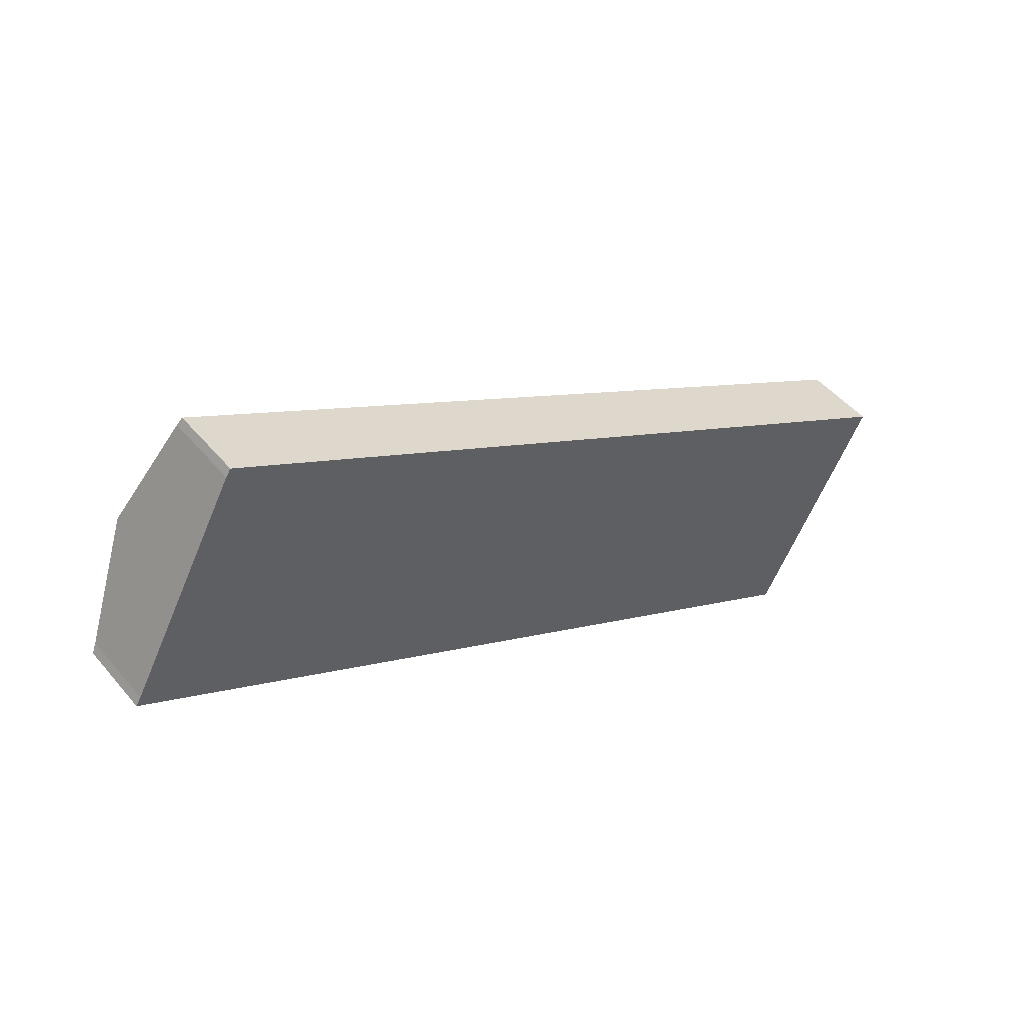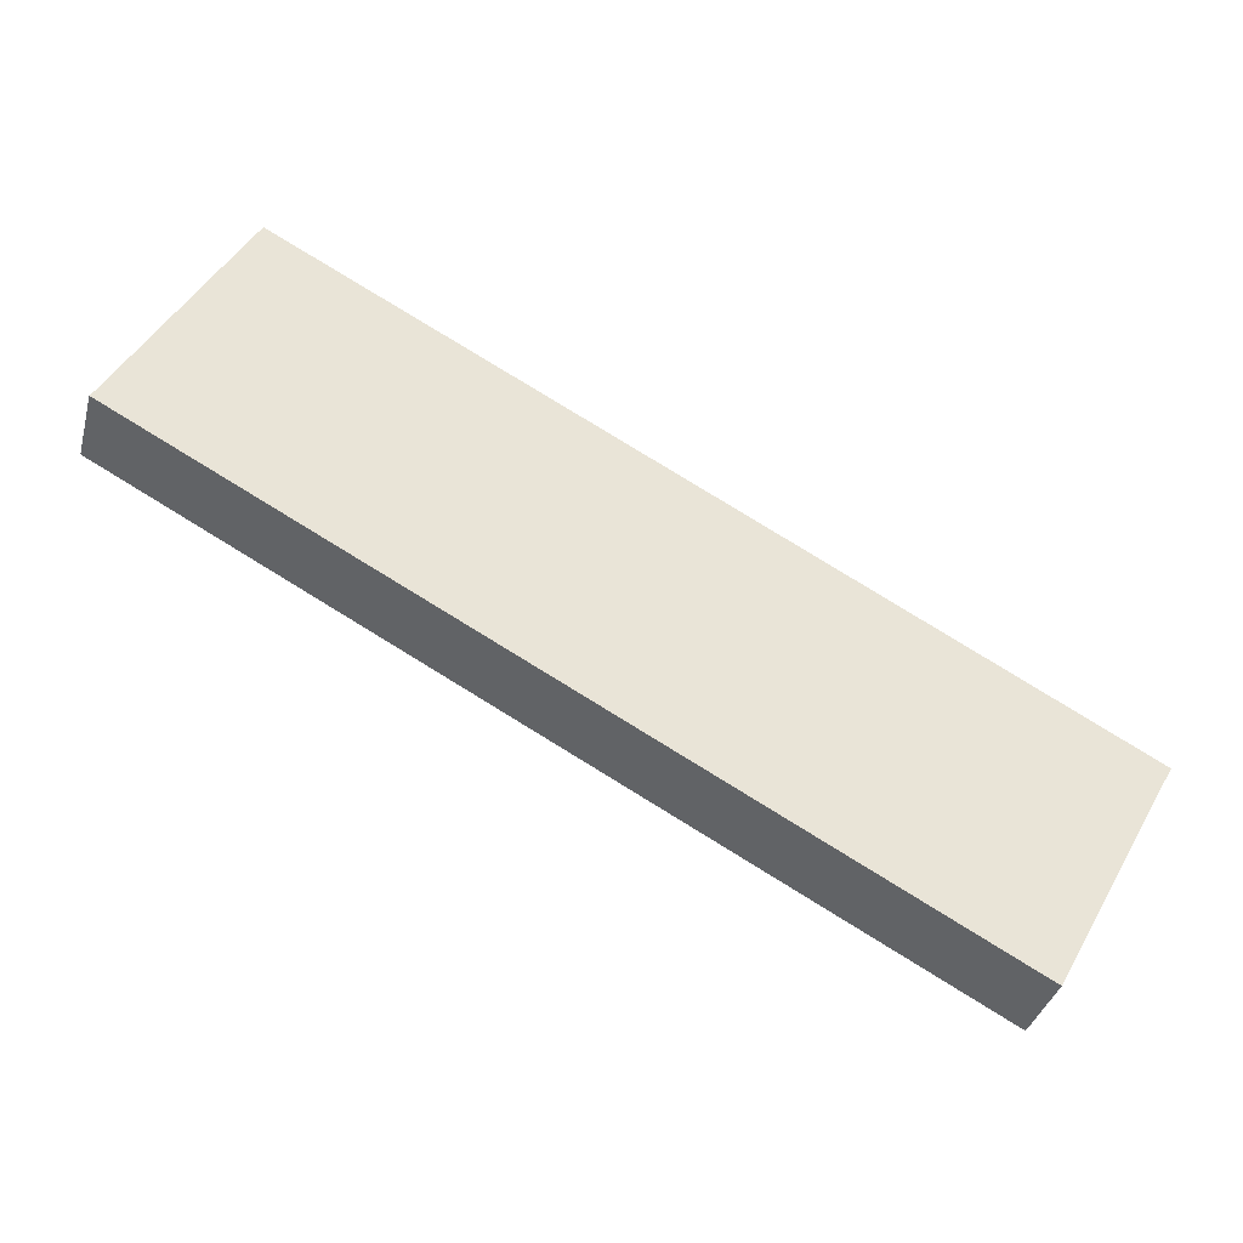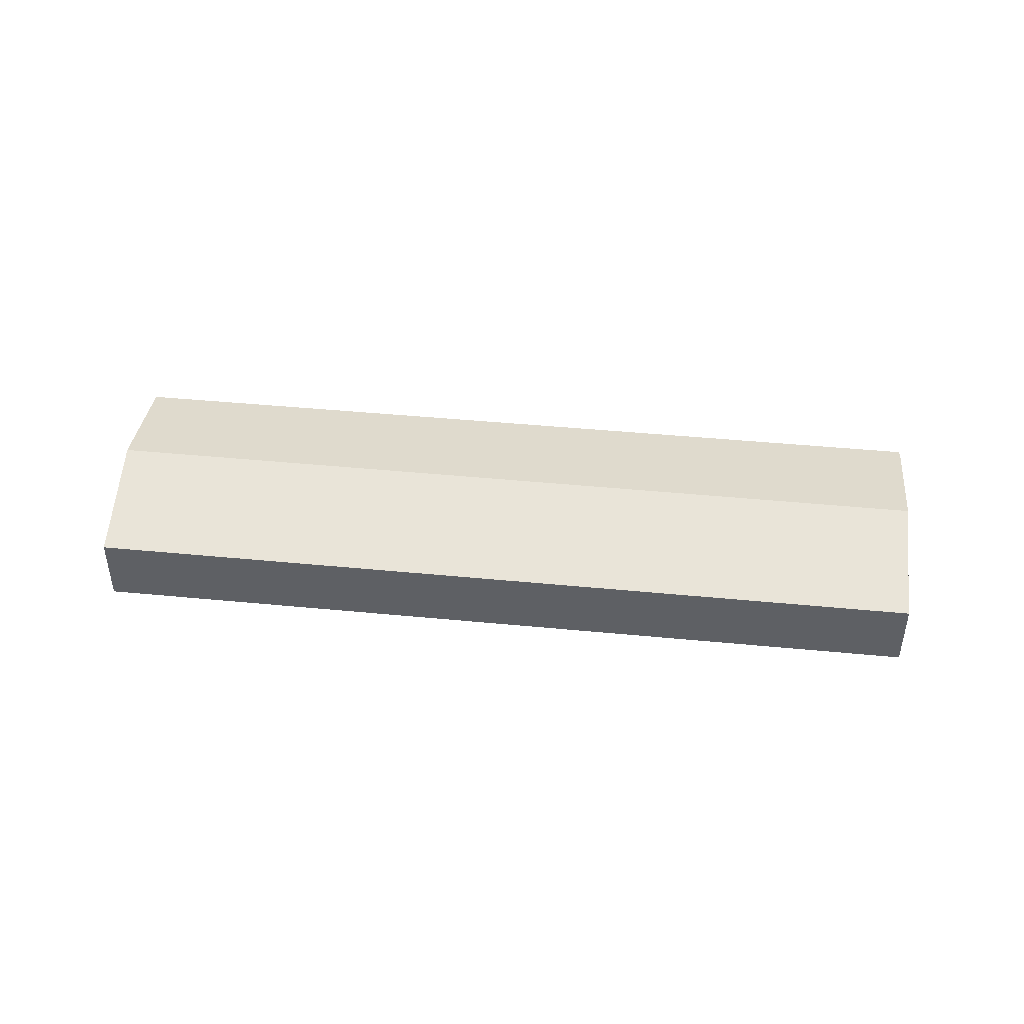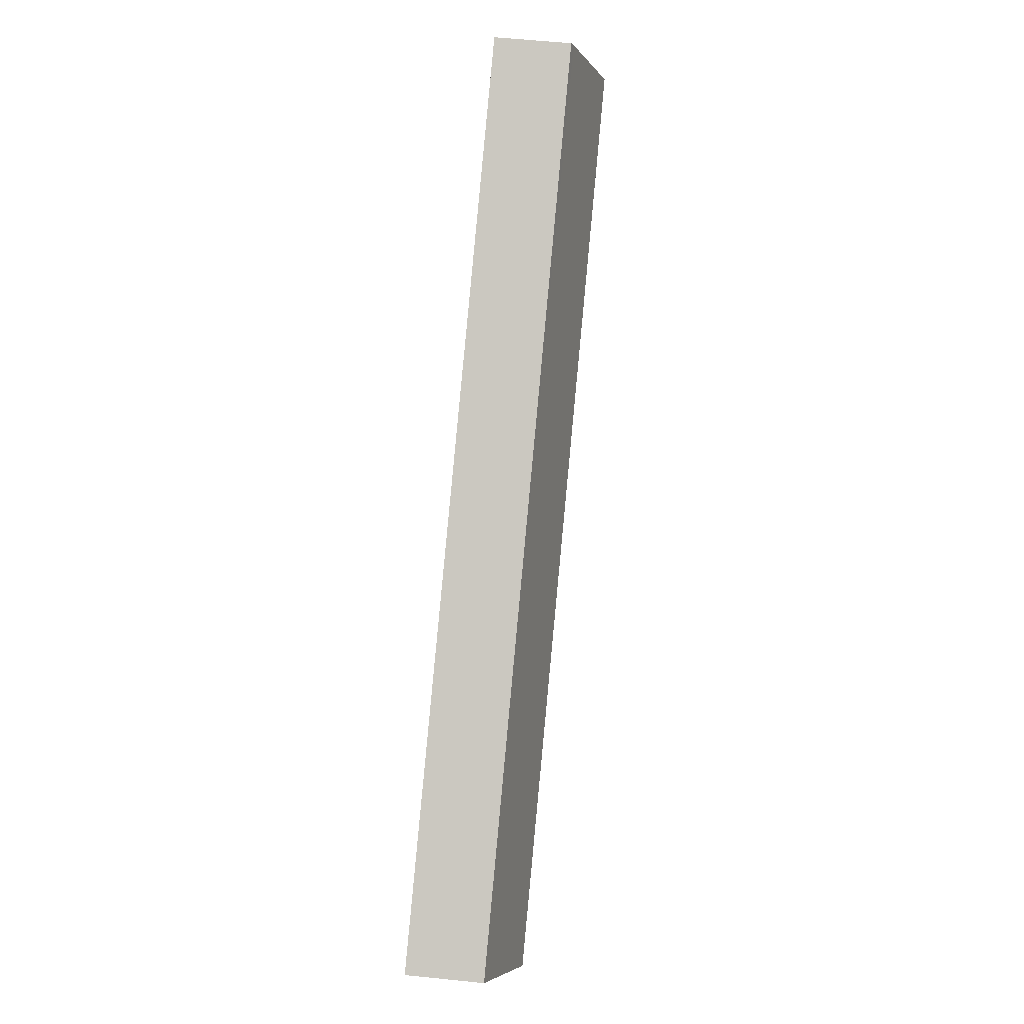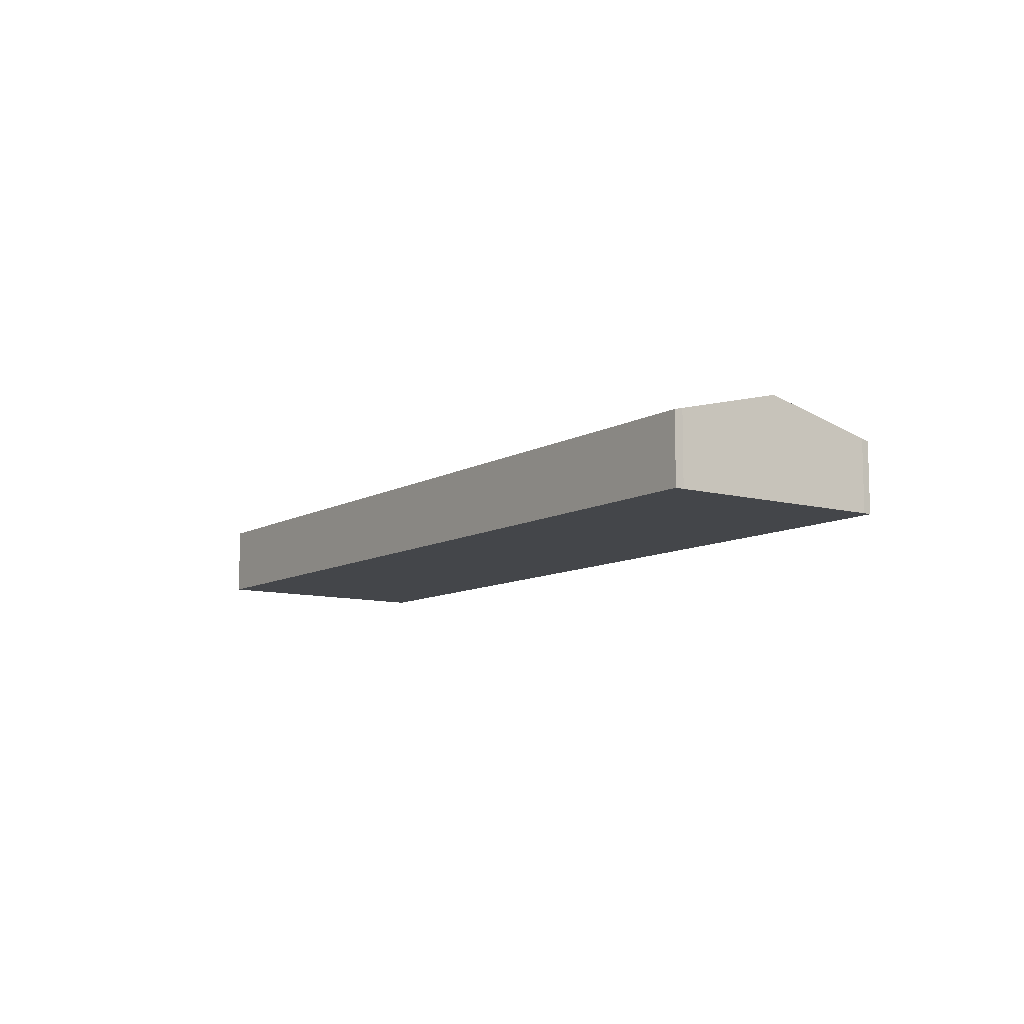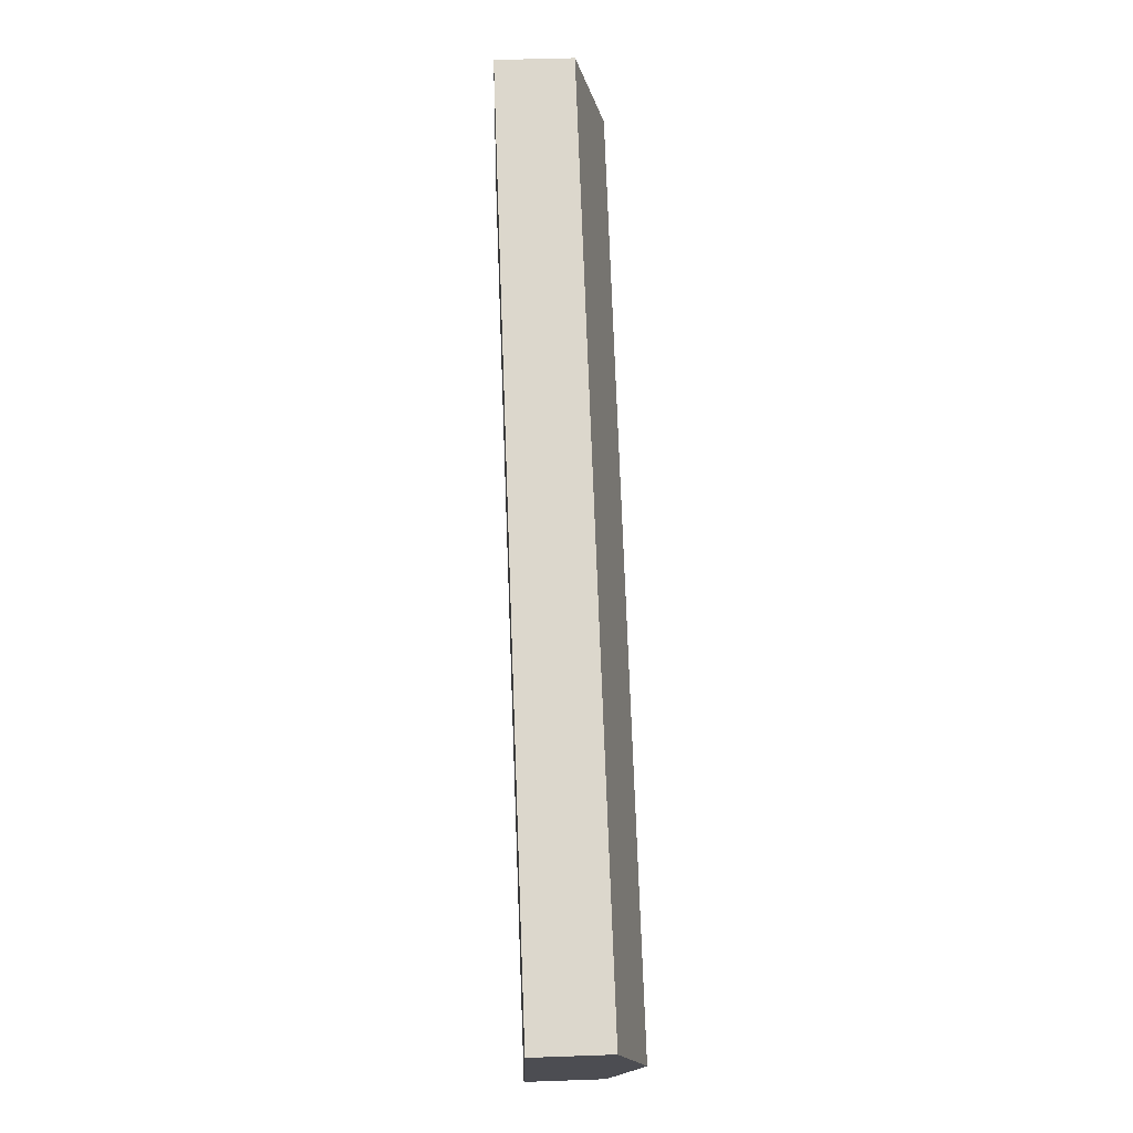
<metadata>
{"format":"obj","ext":"obj","renderer":"f3d","projection":"perspective","resolution":1024,"background":"white","views":[{"elev":47.8,"azim":-37.8,"up":"+Z"},{"elev":-37.0,"azim":-14.7,"up":"+Z"},{"elev":46.0,"azim":-145.4,"up":"+Y"},{"elev":58.3,"azim":96.1,"up":"+Z"},{"elev":-9.7,"azim":-96.4,"up":"+Y"},{"elev":44.8,"azim":87.6,"up":"+Z"}]}
</metadata>
<code>
v  51.76 4.884 -27.85
v  3.988 6.896 7.252
v  55.73 6.896 -20.59
v  0.333 5.039 0.545
v  0 4.884 2.991e-16
v  59.66 4.906 -13.41
v  7.709 5.005 14.08
v  8.023 4.866 14.57
v  56.56 6.471 -19.06
v  0.333 -3.337e-17 0.545
v  0 0 0
v  3.988 -4.441e-16 7.252
v  7.709 -8.623e-16 14.08
v  8.023 -8.919e-16 14.57
v  59.66 8.211e-16 -13.41
v  56.56 1.167e-15 -19.06
v  55.73 1.261e-15 -20.59
v  51.76 1.706e-15 -27.85
g defaultobject
f 1 2 3
f 2 1 4
f 4 1 5
f 6 7 8
f 7 6 2
f 2 6 3
f 3 6 9
f 5 10 4
f 10 5 11
f 10 2 4
f 2 10 12
f 2 12 7
f 7 12 13
f 13 8 7
f 8 13 14
f 8 15 6
f 15 8 14
f 15 9 6
f 9 15 16
f 9 16 3
f 3 16 1
f 1 16 17
f 1 17 18
f 18 5 1
f 5 18 11
f 14 16 15
f 16 14 13
f 16 13 12
f 16 12 17
f 17 12 18
f 18 12 10
f 18 10 11

</code>
